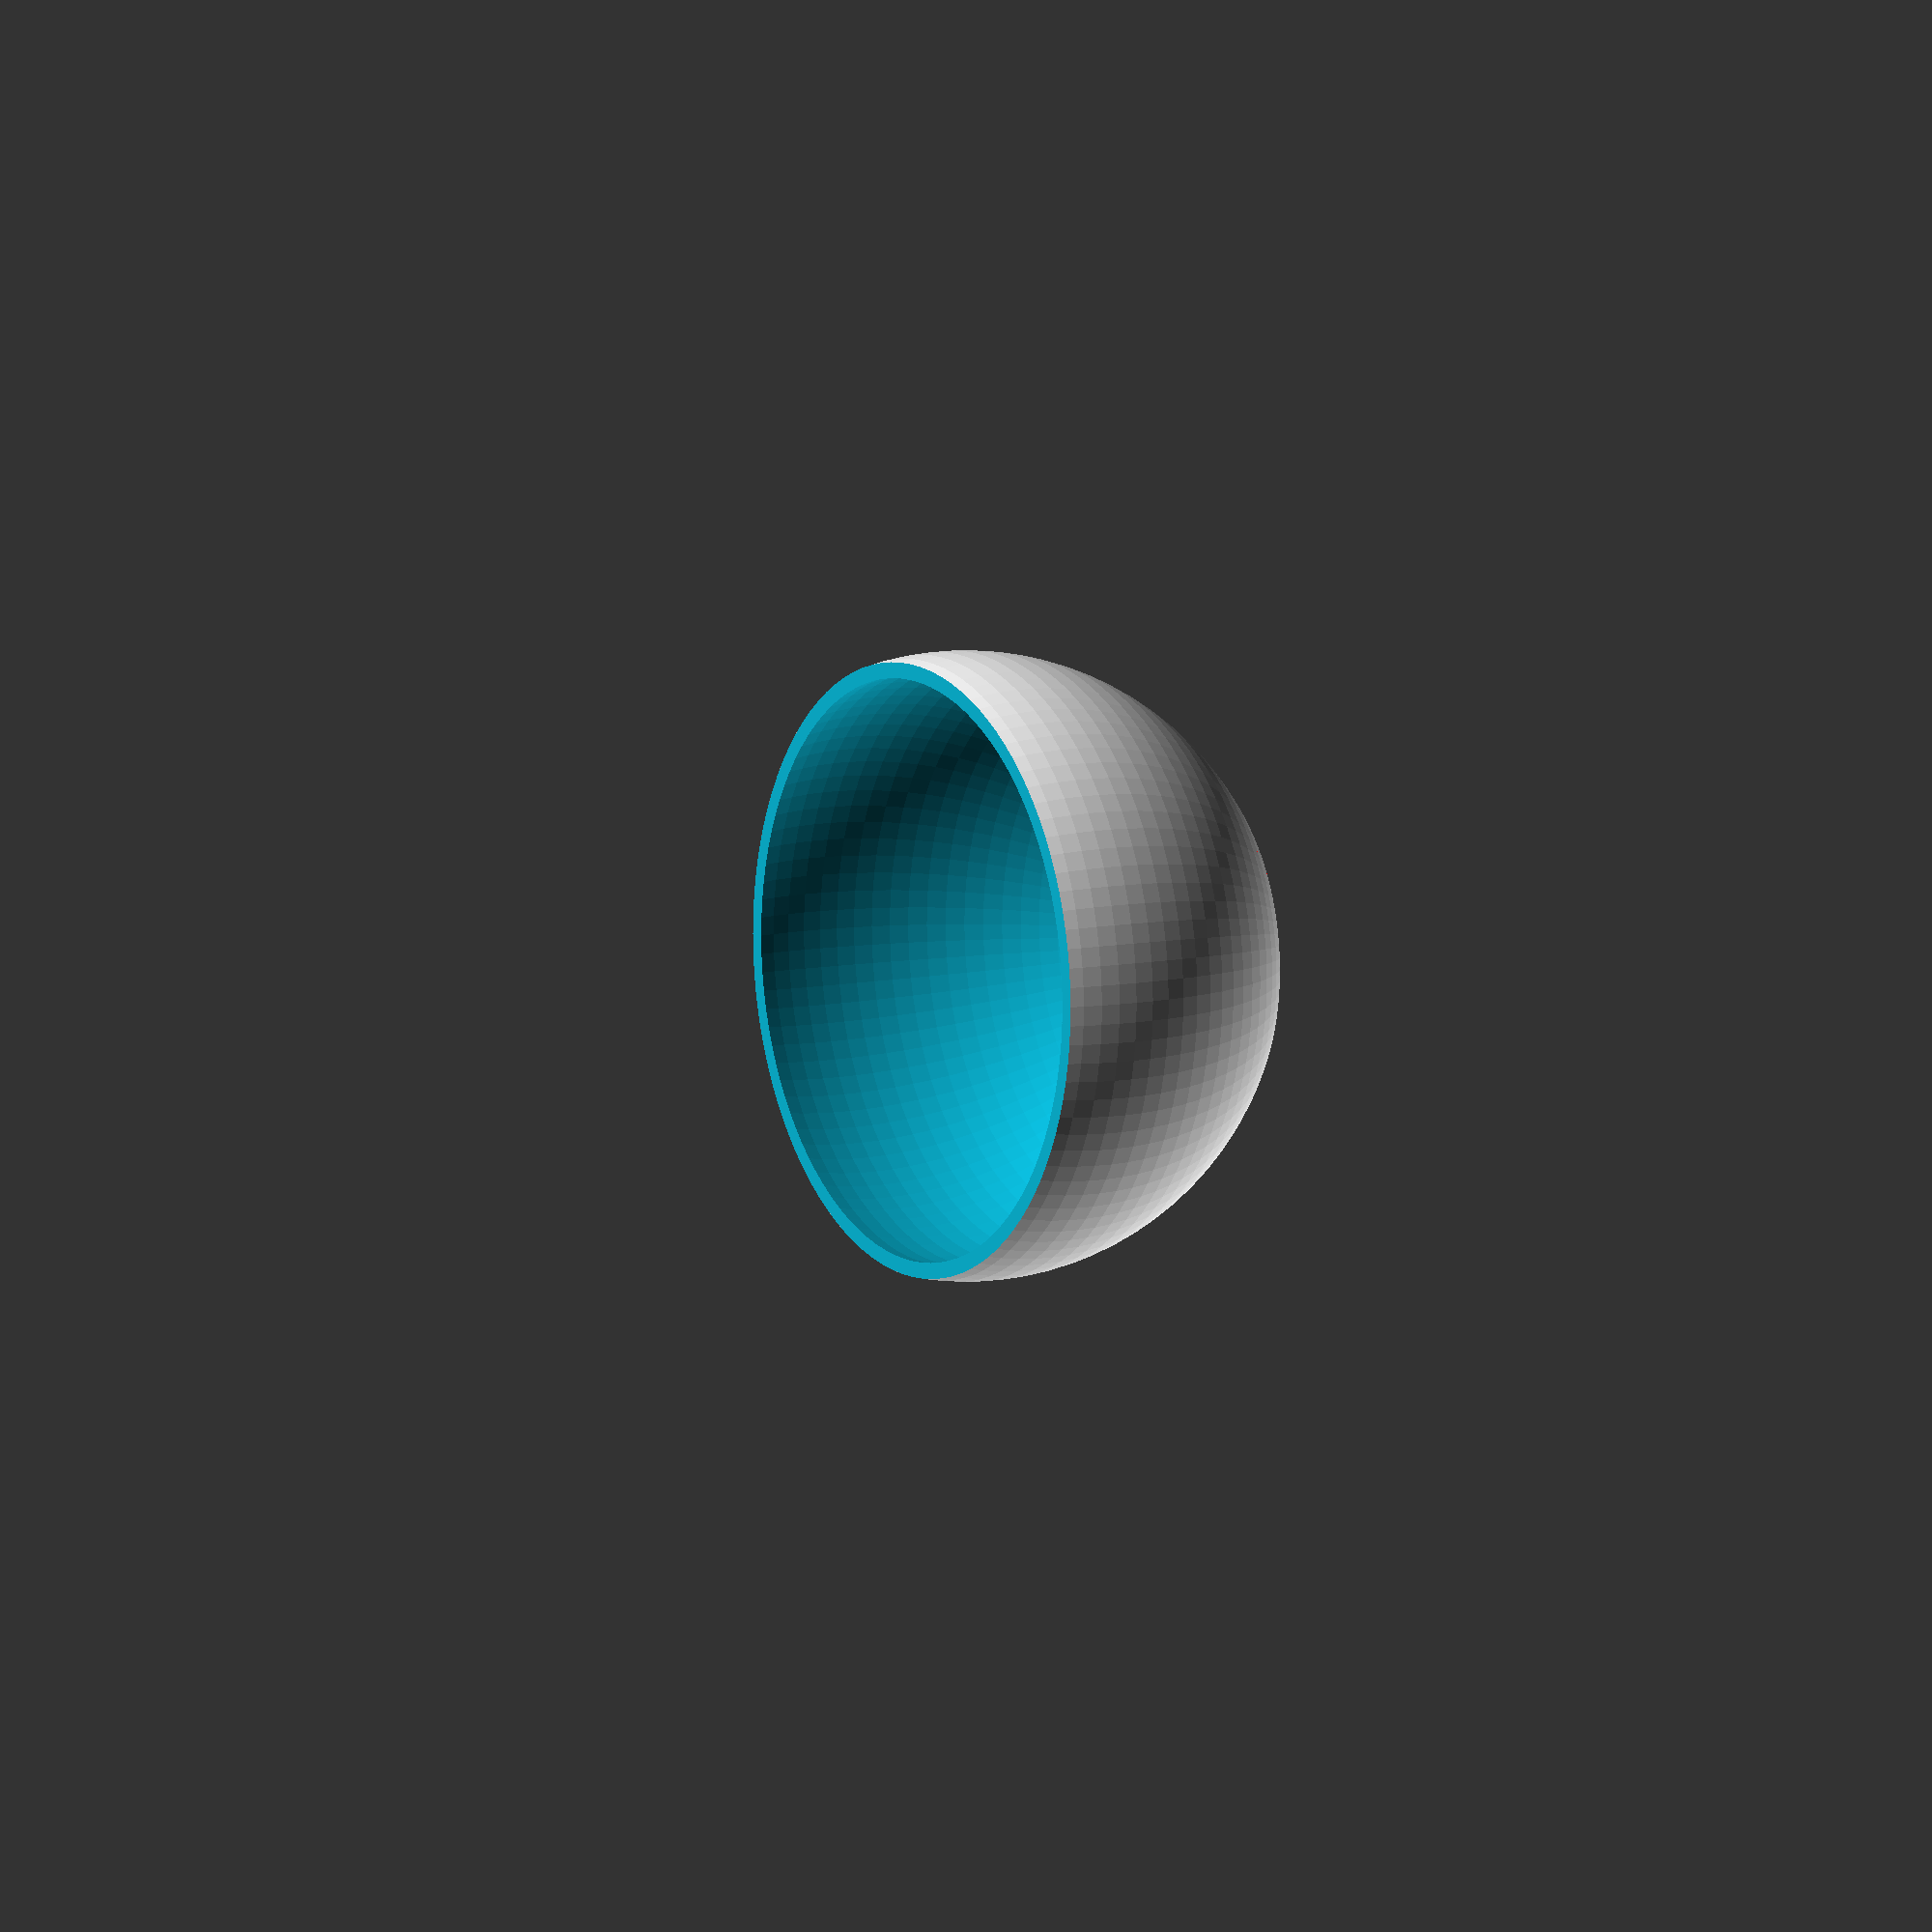
<openscad>

module make_round_planter(d, h, t=2.5, top_offset=0.5, bottom_offset=0.1, tray_h=10, tray_separation=2.5, gap=0.5, show_planter=1, show_tray=1, td=0){
    
    td = (td) ? td : d;
    
    if(show_planter)
    union(){
        difference(){
            
            // main wall
            difference(){
                sphere(d=d, $fn=100);
                sphere(d=d-t*2, $fn=100);
            }
                
            // top cutoff
            translate([0,0,d-d*top_offset])
            cube([d,d,d], center=true);
        
            // bottom cutoff
            translate([0,0,-d+d*bottom_offset])
            cube([d,d,d], center=true);
            
        }
        difference(){
            
            // bottom wall
            intersection(){
                sphere(d=d, $fn=100);
                color("red")
                translate([0, 0, -d+d*bottom_offset + d/2 + t/2])
                cube([d*2,d*2,t], center=true);
            }
            
            // drainage hole
            translate([0,0,-d/2])
            cylinder(d=d*.1, h=d, center=true, $fn=50);

        }
    }
    
    //tray
    if(show_tray){
        //translate([d/2,0,0])
        translate([0, 0, -d+d*bottom_offset + d/2 +tray_h/2 - t - tray_separation])
        //translate([0,0,-tray_h/2])
        {
            difference(){
                cylinder(d=td, h=tray_h, center=true, $fn=100);
                translate([0,0,t])
                cylinder(d=td-t*2, h=tray_h, center=true, $fn=100);
            }
        }
        
        //tray groves
        difference(){
            intersection(){
                difference(){
                    intersection(){
                        cylinder(d=td-t*2, h=d, center=true, $fn=100);
                        union(){
                            for(i=[0:2])
                            rotate([0,0,90*i])
                            cube([2,d,d], center=true);
                        }
                    }
                    difference(){
                        sphere(d=d+gap, $fn=100);
                        translate([0,0,-d+d*bottom_offset+gap/2])
                        cube([d,d,d], center=true);
                    }
                }
                translate([0, 0, -d+d*bottom_offset + d/2 +tray_h/2 - t - tray_separation])
                cylinder(d=td, h=tray_h, center=true, $fn=100);
            }
            // grove center cutout
            cylinder(d=td*.5, h=d, center=true, $fn=100);
        }
    }
    
    
}

make_round_planter(d=100, td=90, h=5, top_offset=0.4, show_planter=1, show_tray=0);
//make_round_planter(d=100, td=90, h=5, top_offset=0.4, show_planter=0, show_tray=1);

</openscad>
<views>
elev=171.8 azim=183.4 roll=120.9 proj=o view=solid
</views>
